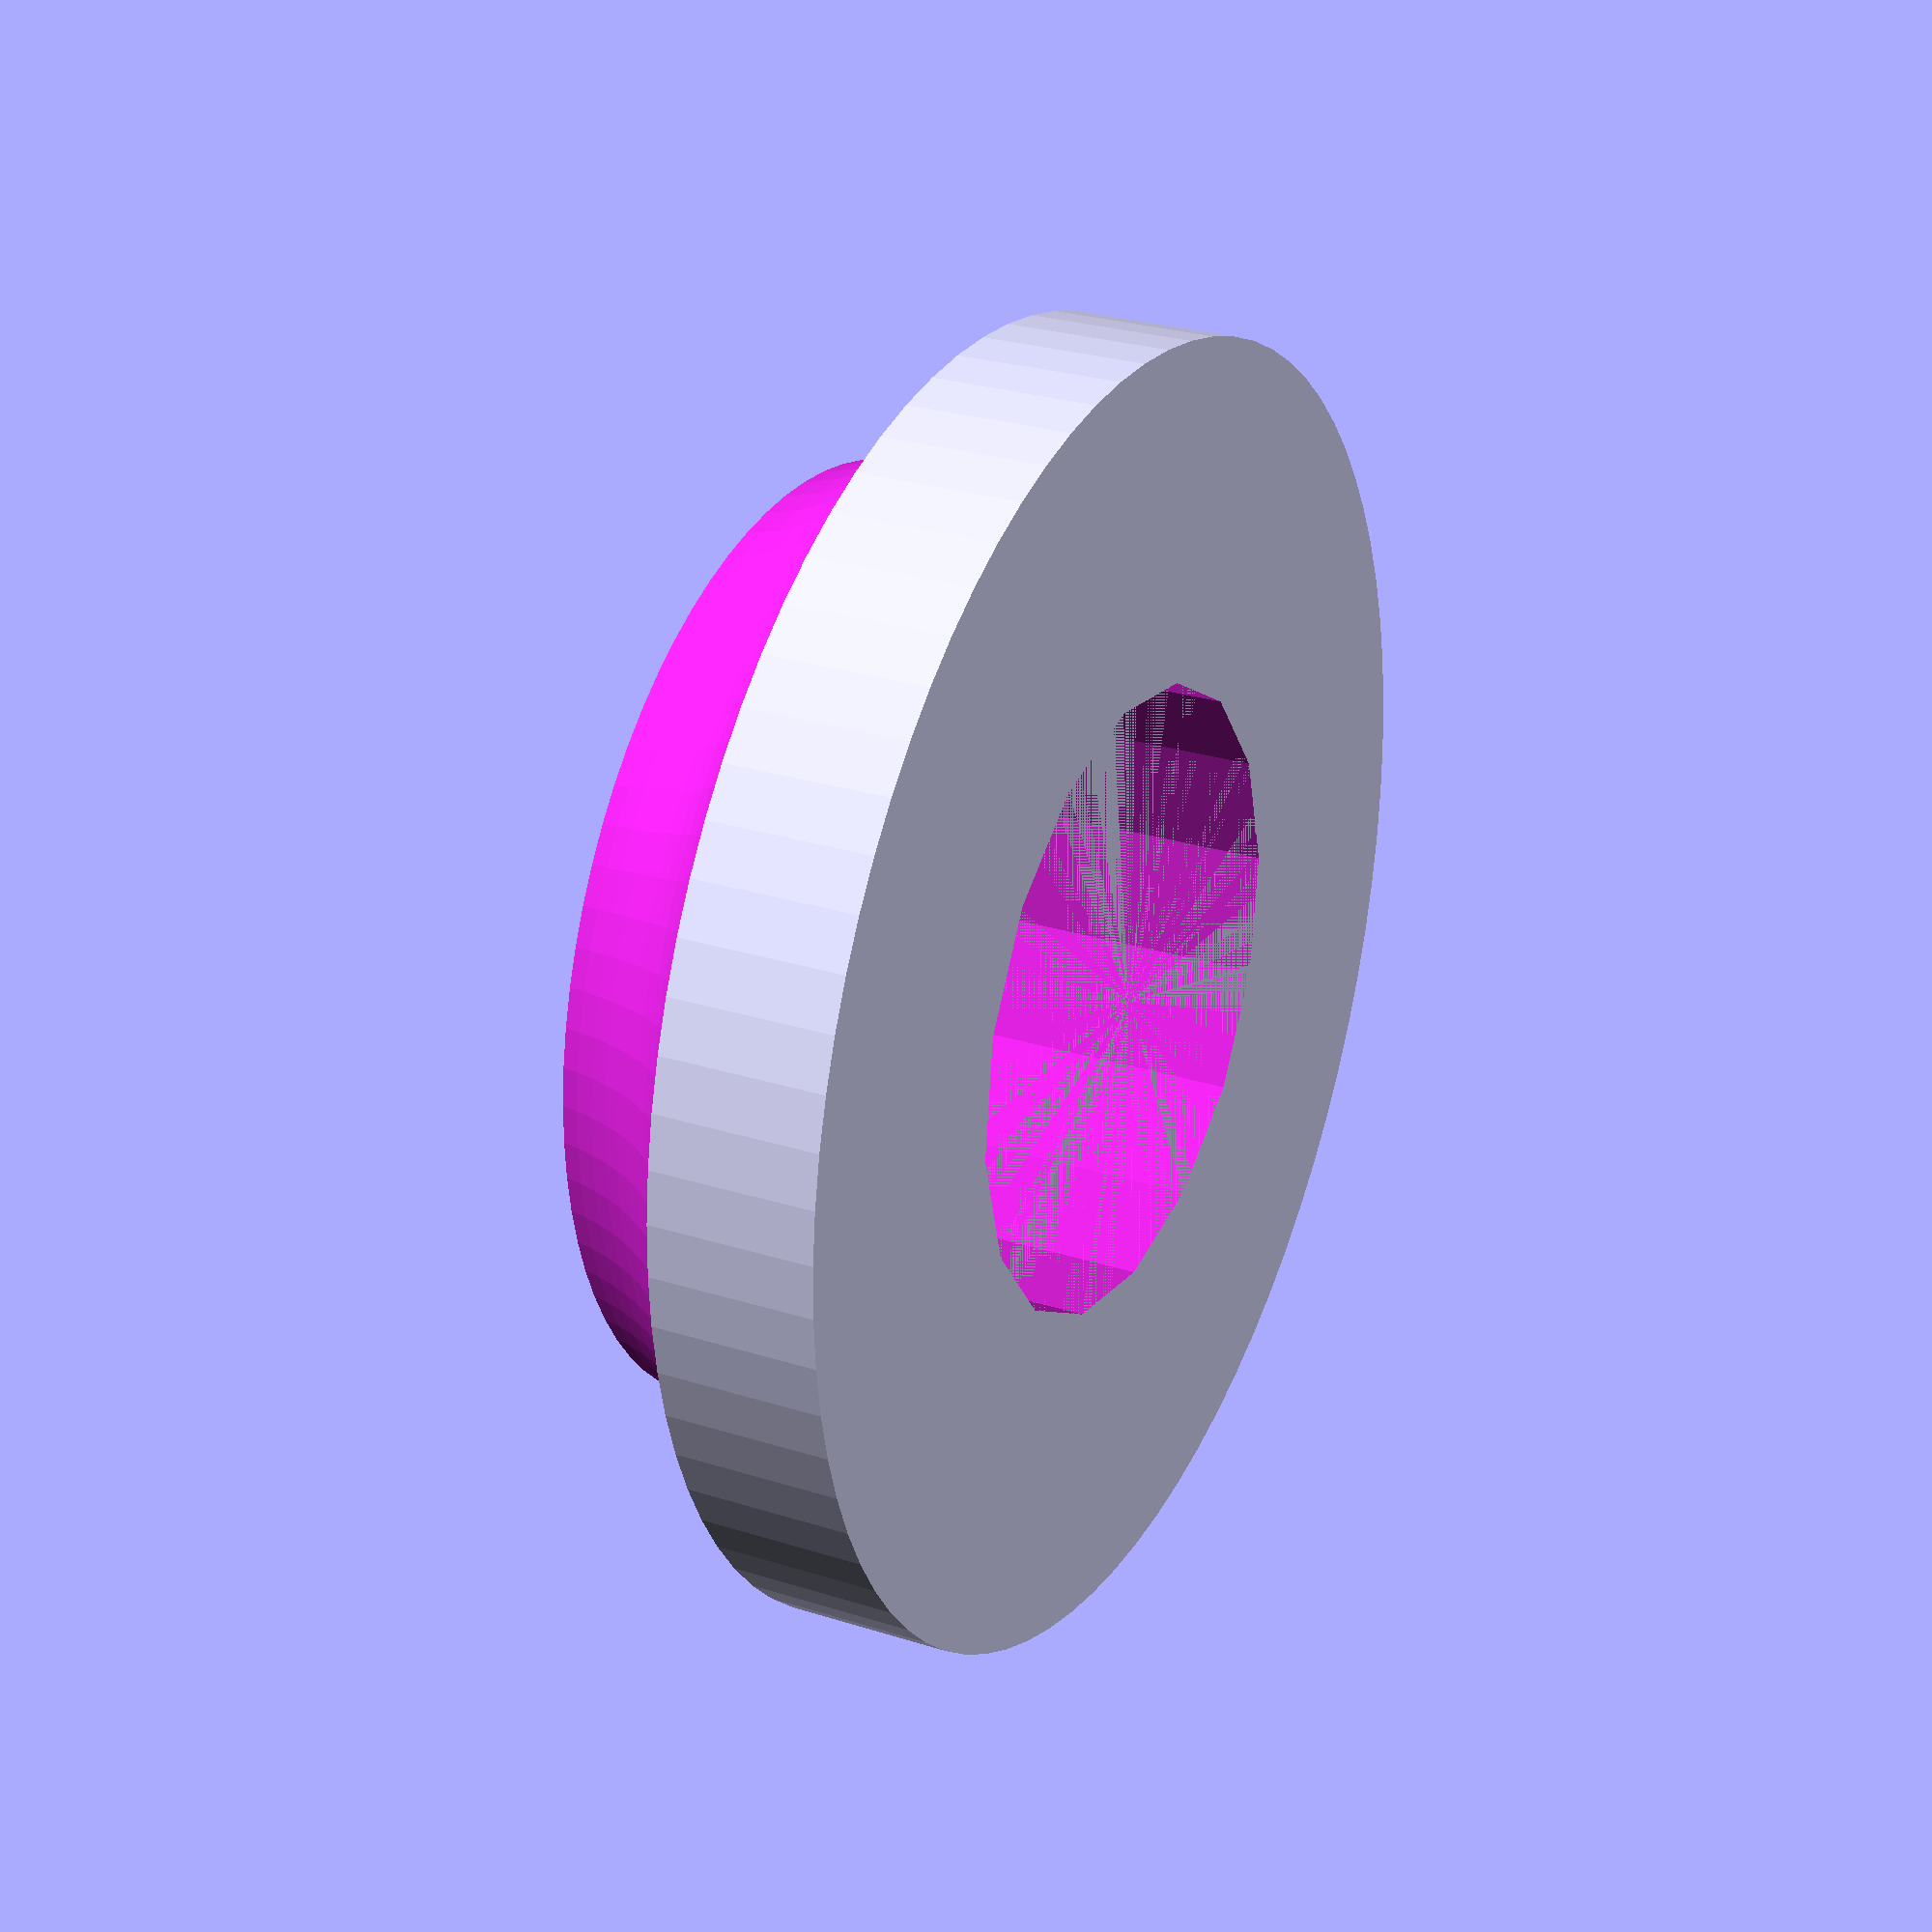
<openscad>
balls = 9;
quality = 78; //The number of segments
height = 10;

/*
difference() {
  ball_bearing_pad(balls=16,height=5);
  cylinder(r=15/2, h=5);
}*/
/*
ball_bearing_outside(
    balls = balls, 
    height = height,
    additional_balls_space = 0.2, 
    additional_radius = 3
  );
*/
ball_bearing_inside_half(
    balls = balls, 
    height = height,
    additional_balls_space = 0.2, 
    shaft_diameter = 8,
    additional_space = 0.5
  );

/*  
union(){
  difference() {
      difference() {
        cylinder(r=outside_radius, h=belt_width,$fn=balls);
        cylinder(r=inside_radius, h=belt_width,$fn=balls);
      };
      ball_bearing(inside_radius+(outside_radius-inside_radius)/2);
  }
}
*/

module ball_bearing_inside_half(balls, height, additional_balls_space = 0.1,inner_shift_radius = 0, shaft_diameter = 0, additional_space = 0) {
    ball_radius = 3;
    inner_shift_radius = inner_shift_radius == 0 ?  ball_radius/4 : inner_shift_radius;
    echo(str("inner_shift_radius:", inner_shift_radius));
    base_radius = (2*((balls*ball_radius)/(3.14159265*2)+additional_balls_space)) ;
    inside_radius = base_radius - inner_shift_radius;
    echo(str("Inside radius:", inside_radius));
    difference(){
        translate([0, 0, additional_space])
        difference(){
            cylinder(r=inside_radius, h=height/2 - additional_space, $fn=quality);
            cylinder(d=shaft_diameter, h=height/2 - additional_space, $fn=16);
        }
        bearing_inner(balls, additional_balls_space);  
    } 
}

module ball_bearing_inside(balls, height, additional_balls_space = 0.1,inner_shift_radius = 0, shaft_diameter = 0) {
    ball_radius = 3;
    inner_shift_radius = inner_shift_radius == 0 ?  ball_radius/4 : inner_shift_radius;
    echo(str("inner_shift_radius:", inner_shift_radius));
    base_radius = (2*((balls*ball_radius)/(3.14159265*2)+additional_balls_space)) ;
    inside_radius = base_radius - inner_shift_radius;
    echo(str("Inside radius:", inside_radius));
    difference(){
        translate([0, 0, -height/2]) 
        difference(){
            cylinder(r=inside_radius, h=height, $fn=quality);
            cylinder(d=shaft_diameter, h=height, $fn=16);
        }
        bearing_inner(balls, additional_balls_space);  
    } 
}

module ball_bearing_outside(balls, height, additional_balls_space = 0.1, additional_radius = 2, inner_shift_radius = 0) {
    ball_radius = 3;
    inner_shift_radius = inner_shift_radius == 0 ?  ball_radius/4 : inner_shift_radius;
    base_radius = (2*((balls*ball_radius)/(3.14159265*2)+additional_balls_space)) ;
    outside_radius = base_radius + ball_radius + additional_radius;
    echo(str("Outside radius:", outside_radius));
    difference(){
        difference(){
            translate([0, 0, -height/2]) 
            cylinder(r=outside_radius, h=height, $fn=quality);
            bearing_inner(balls, additional_balls_space);  
        } 
        translate([0, 0, -height/2])   
        cylinder(r=base_radius+inner_shift_radius, h=height, $fn=quality);
    }
}

module ball_bearing_pad(balls, height, additional_balls_space = 0.1, additional_radius = 2) {
    ball_radius = 3;
    balls_spacing = (2*((balls*ball_radius)/(3.14159265*2)+additional_balls_space)) ;
    inside_radius = balls_spacing - ball_radius - additional_radius;
    outside_radius = balls_spacing + ball_radius + additional_radius;
    echo(str("Inside radius:", inside_radius));
    echo(str("Outside radius:", outside_radius));
    difference(){
        cylinder(r=outside_radius, h=height, $fn=quality);
        bearing_inner(balls, additional_balls_space);  
    }    
}

module balls_in_bearing(balls, additional_space=0.1) {   
  ball_radius = 3;
  balls_spacing = (2*((balls*ball_radius)/(3.14159265*2)+additional_space)) ;
  base_radius = balls_spacing;
  pi = 3.14159265;
  dTheta = 2*pi/balls;
  for (theta = [0:dTheta:pi*2]) {
    translate([base_radius*cos(theta*180/pi), base_radius*sin(theta*180/pi),0]) sphere(r=ball_radius, h=belt_width, $fn=24);
  }
}

module bearing_inner(balls, additional_space = 0.1) {   
  ball_radius = 3;
  balls_spacing = (2*((balls*ball_radius)/(3.14159265*2)+additional_space)) ;
  inside_radius = balls_spacing - ball_radius;
  outside_radius = balls_spacing + ball_radius;
  Torus(ball_radius, balls_spacing);
}

module Torus(r_inner, r_outer){
    RA=r_inner;           // Radius   of  Torus
    RB=r_outer;     // Radius   of  Torus overall     
    rotate_extrude(convexity = 10, $fn = quality) // the value is the sides the finer
    translate([RB, 0, 0])
    circle(r = RA, $fn = quality); // the value is the sides
}
</openscad>
<views>
elev=153.6 azim=63.3 roll=243.4 proj=p view=wireframe
</views>
